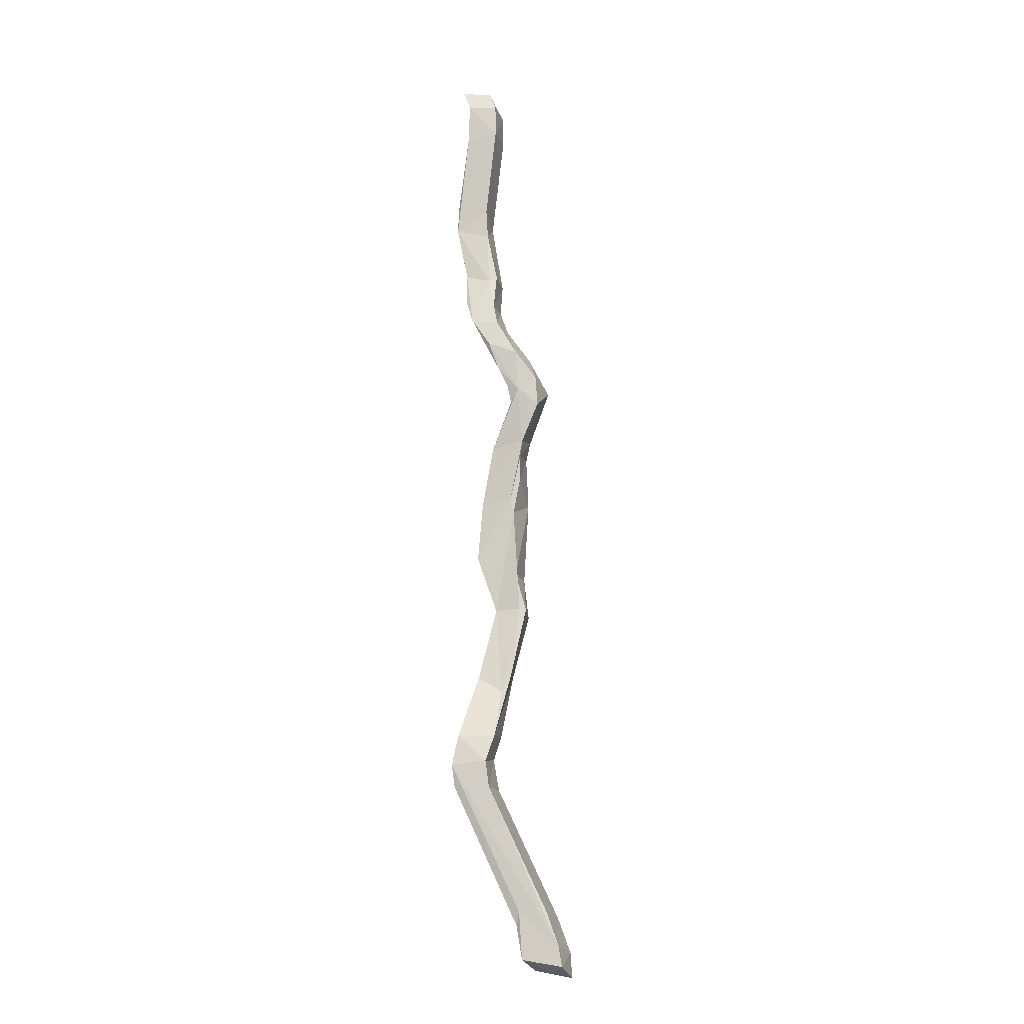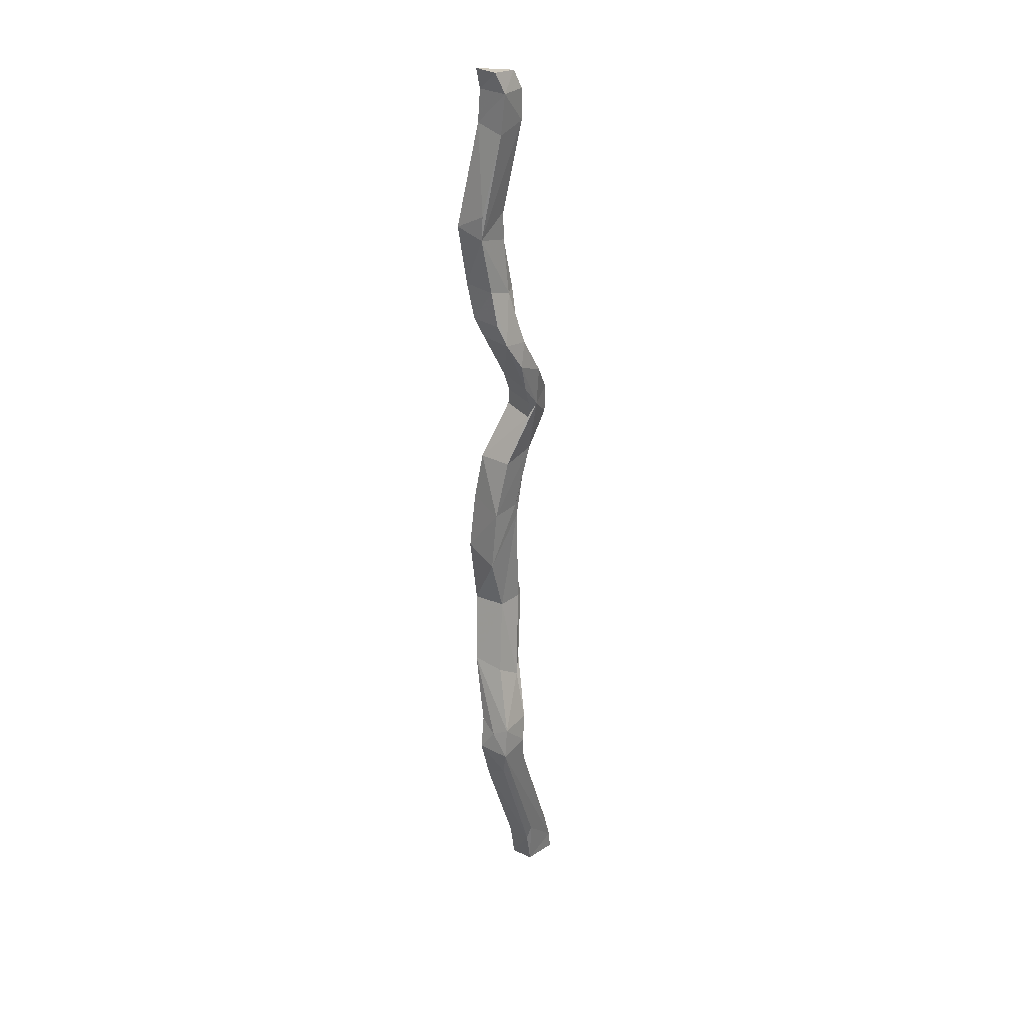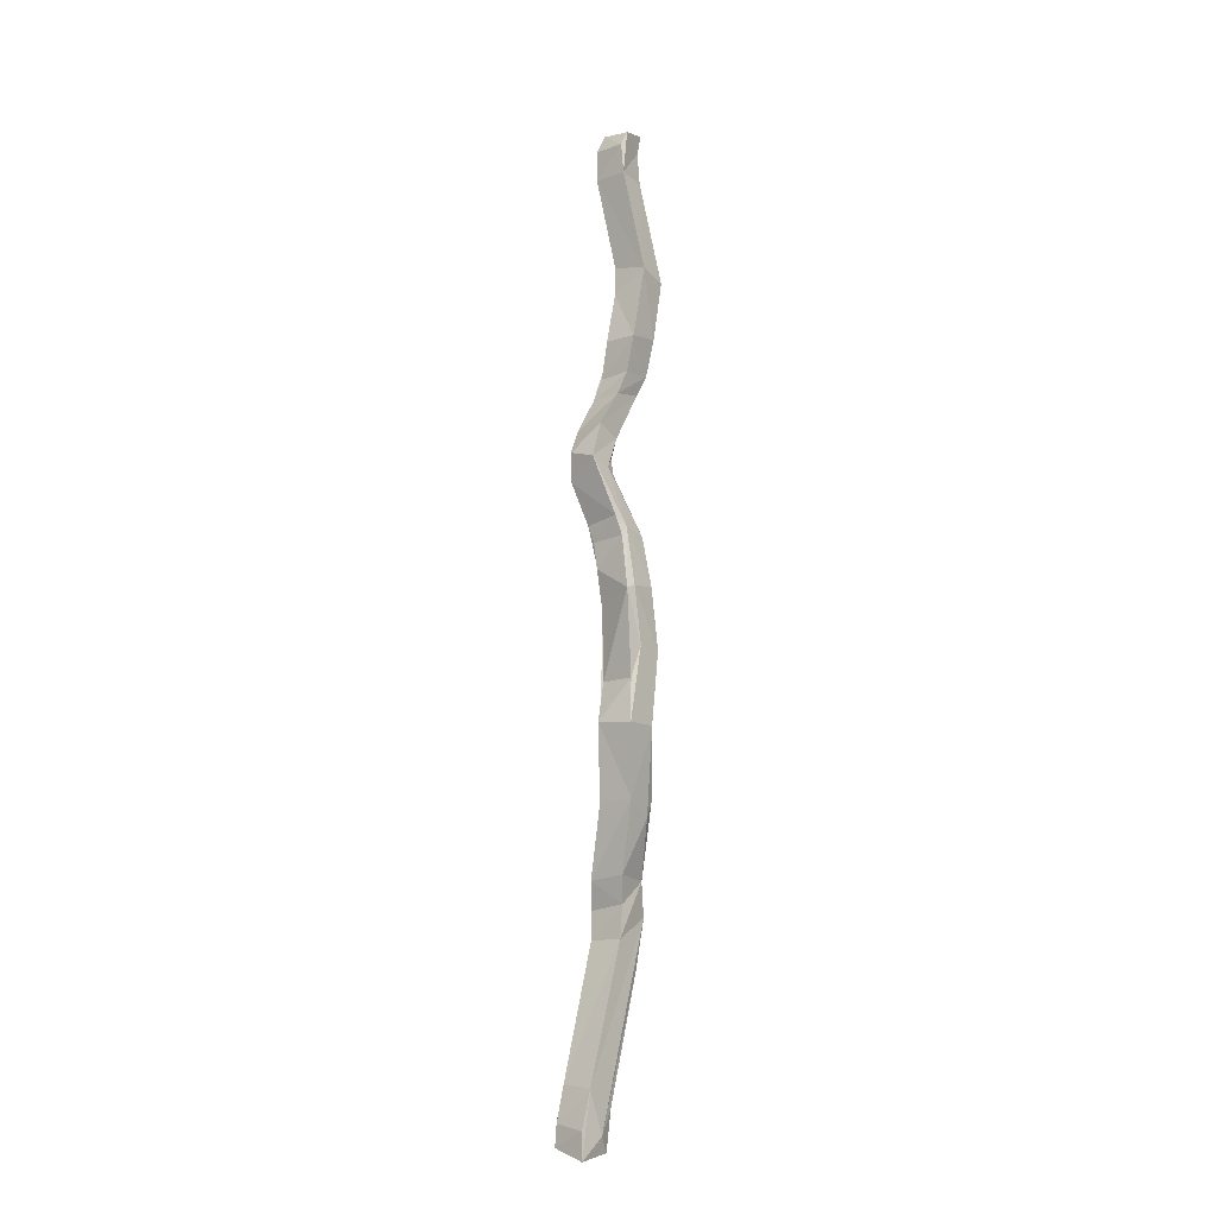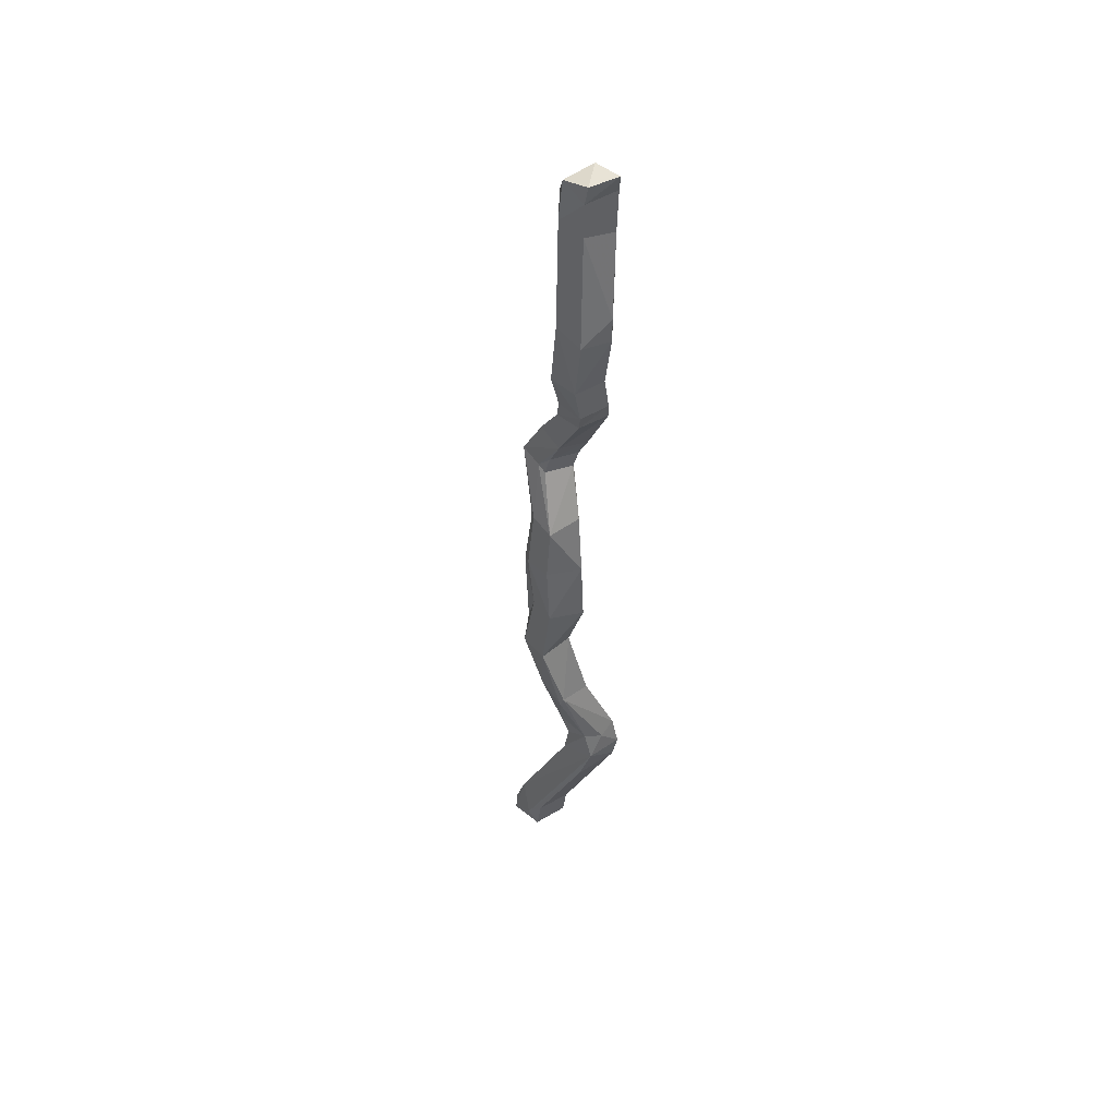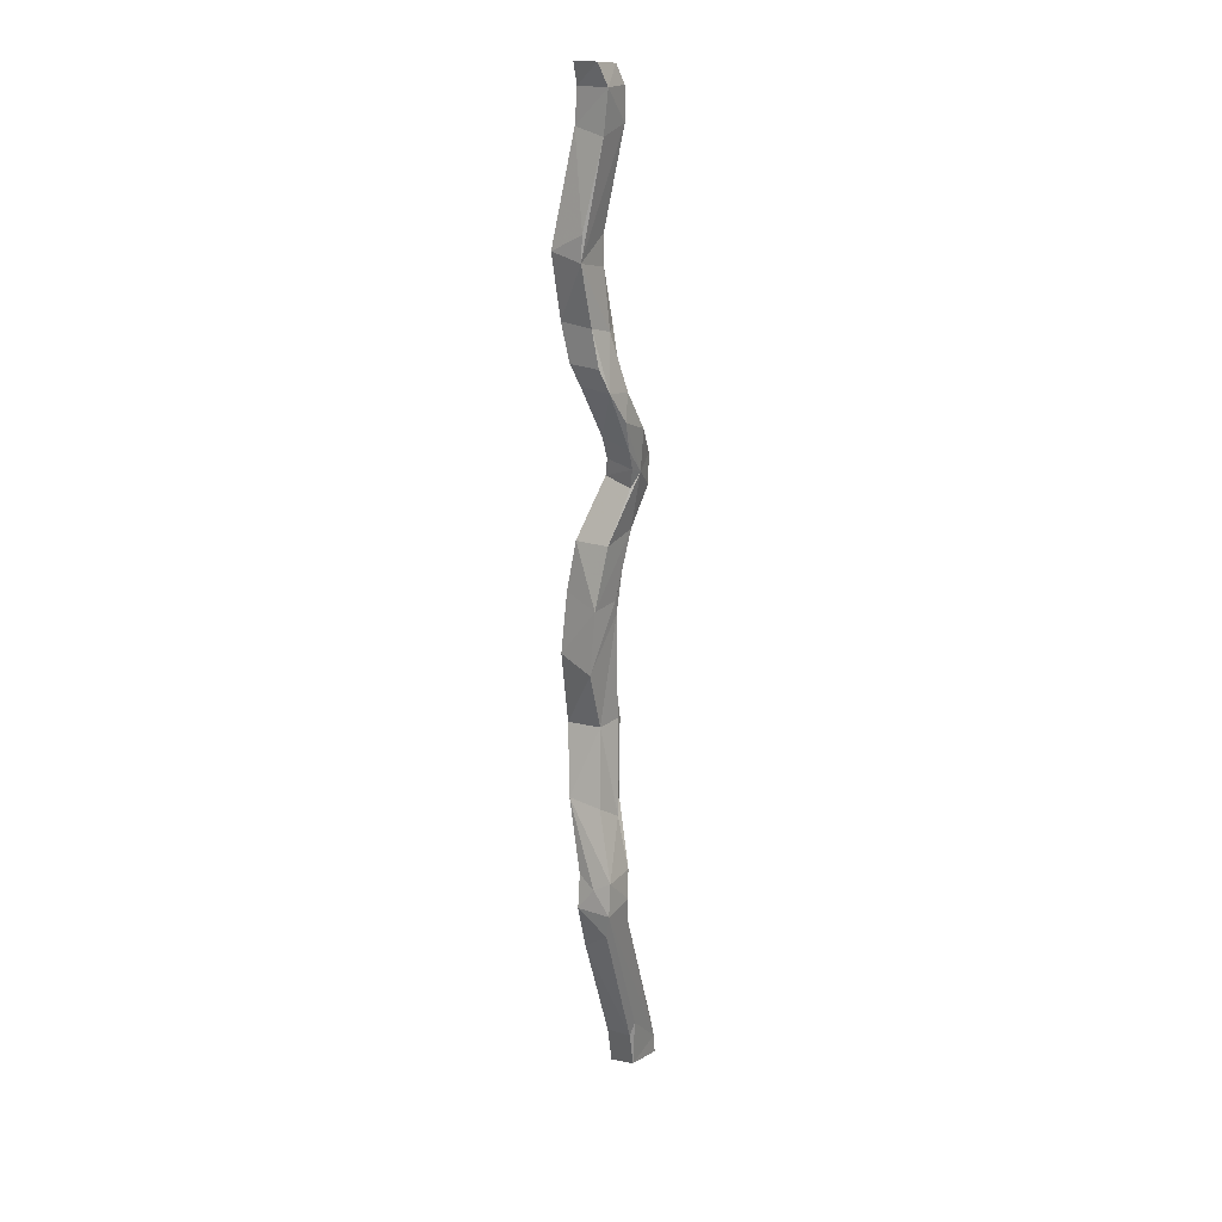
<metadata>
{"format":"obj","ext":"obj","renderer":"f3d","projection":"perspective","resolution":1024,"background":"white","views":[{"elev":-13.8,"azim":-171.7,"up":"+Y"},{"elev":27.7,"azim":128.3,"up":"+Y"},{"elev":-14.3,"azim":-54.7,"up":"+Y"},{"elev":48.6,"azim":50.4,"up":"+Y"},{"elev":19.1,"azim":123.5,"up":"+Y"}]}
</metadata>
<code>
v 0.1928 5.12 -14.25
v 0.1639 5.631 -14.7
v -0.04243 3.042 -14.69
v -0.1734 -0.01311 -14.78
v -0.1846 5.048 -14.27
v -0.3636 6.131 -14.8
v 0.1481 3.763 -14.22
v -0.2193 5.77 -14.38
v -0.05828 6.16 -14.8
v 0.383 7.148 -14.87
v 0.4985 2.351 -14.95
v -0.1156 6.223 -14.49
v 0.3766 1.532 -14.57
v -0.4482 6.326 -14.49
v 0.1978 2.077 -14.96
v 0.2491 8.556 -14.71
v 0.1088 1.787 -14.57
v 0.3494 7.168 -14.53
v 0.1392 3.784 -14.59
v 0.02312 7.104 -14.53
v -0.08628 4.189 -14.62
v 0.1221 7.719 -14.73
v -0.01743 3.065 -14.35
v 0.4709 7.739 -14.73
v 0.524 2.25 -14.77
v 0.4537 7.764 -14.39
v -0.5988 -0.08376 -14.78
v -0.1492 5.558 -14.69
v 0.23 8.462 -14.35
v -0.5203 0.4218 -14.45
v 0.4455 9.412 -14.85
v 0.3463 4.381 -14.62
v -0.2731 -0.1276 -14.45
v 0.5891 8.33 -14.7
v 0.1518 5.625 -14.33
v 0.5636 2.036 -14.98
v 0.3871 9.822 -14.53
v -0.1437 6.312 -14.86
v 0.1454 9.957 -14.49
v -0.1289 3.796 -14.62
v -0.2396 6.727 -14.55
v 0.1231 9.826 -14.85
v 0.2695 2.914 -14.37
v -0.08597 6.401 -14.53
v 0.1186 9.502 -14.85
v 0.1647 2.115 -14.58
v -0.02078 6.354 -14.85
v 0.4373 10.03 -14.53
v 0.1628 1.796 -14.94
v 0.1815 6.849 -14.91
v 0.5061 10.04 -14.82
v -0.1794 3.751 -14.24
v 0.1038 7.709 -14.39
v -0.4463 0.4696 -14.8
v 0.3156 3.014 -14.71
v -0.3429 6.444 -14.82
v 0.08305 9.491 -14.49
v 0.2605 4.505 -14.23
v -0.148 0.4837 -14.82
v -0.008635 4.518 -14.24
v -0.6685 -0.203 -14.43
v -0.2068 6.275 -14.48
v 0.09366 7.109 -14.87
v -0.2026 0.2645 -14.45
v 0.2888 5.008 -14.64
v 0.5572 8.404 -14.36
v -0.1298 6.729 -14.9
v -0.02754 5.039 -14.66
v -0.4953 -0.1578 -14.65
v 0.03229 6.637 -14.55
v 0.5404 2.02 -14.6
v 0.1931 10.01 -14.81
v 0.07616 9.804 -14.52
v 0.08996 2.377 -14.53
v 0.426 9.828 -14.88
v 0.4346 7.385 -14.47
v 0.538 1.796 -14.93
v 0.3986 9.482 -14.51
v 0.1124 2.347 -14.9
v 0.07704 6.553 -14.88
v -0.06525 4.902 -14.65
v -0.3895 0.01287 -14.42
v -0.1328 4.182 -14.27
v 0.4643 2.353 -14.57
v 0.4569 7.374 -14.8
v -0.1103 5.679 -14.33
v -0.6522 0.05856 -14.45
v -0.1694 5.575 -14.34
v -0.1983 3.787 -14.6
v 0.5797 8.581 -14.71
v -0.1145 0.3404 -14.78
v -0.1012 5.082 -14.25
v 0.2324 8.253 -14.71
v -0.5654 0.1254 -14.79
v 0.1118 7.349 -14.48
v -0.1797 5.726 -14.73
v 0.05366 2.853 -14.74
v 0.1439 7.337 -14.81
v -0.1403 5.29 -14.66
v 0.3333 3.065 -14.36
v 0.2109 7.672 -14.75
g Group44257
f 88 28 99
f 58 7 32
f 23 3 79
f 81 32 19
f 58 52 7
f 88 99 5
f 9 35 2
f 1 86 92
f 7 23 43
f 55 11 97
f 8 6 96
f 62 86 35
f 38 9 2
f 14 6 8
f 50 10 80
f 9 12 35
f 97 11 79
f 43 23 74
f 10 70 80
f 20 67 41
f 77 13 91
f 55 100 11
f 62 14 86
f 18 41 70
f 49 36 94
f 71 17 30
f 63 10 50
f 18 70 10
f 17 49 54
f 23 79 74
f 18 20 41
f 78 66 90
f 19 32 7
f 19 7 100
f 26 29 53
f 93 34 101
f 83 21 89
f 81 19 40
f 93 22 53
f 20 63 67
f 58 92 60
f 5 21 83
f 24 76 85
f 101 24 10
f 25 71 36
f 84 17 71
f 26 76 24
f 26 53 76
f 17 54 30
f 36 59 94
f 38 2 96
f 2 35 65
f 29 93 53
f 78 29 66
f 69 4 33
f 91 13 64
f 45 34 16
f 29 45 16
f 96 2 65
f 96 65 68
f 71 30 82
f 87 27 61
f 34 26 24
f 34 24 101
f 35 86 1
f 65 35 1
f 11 25 36
f 15 11 36
f 31 78 90
f 78 57 29
f 6 38 96
f 14 56 6
f 48 72 39
f 57 45 29
f 40 19 97
f 23 89 3
f 41 56 14
f 41 14 70
f 51 72 48
f 45 31 34
f 43 74 84
f 11 100 25
f 47 44 12
f 70 14 62
f 42 75 45
f 73 42 45
f 46 49 17
f 84 46 17
f 38 47 9
f 47 12 9
f 51 48 37
f 48 39 37
f 46 15 49
f 15 36 49
f 50 80 38
f 41 67 56
f 51 37 75
f 72 51 75
f 7 52 23
f 52 89 23
f 53 95 76
f 53 98 95
f 94 4 27
f 87 94 27
f 97 19 55
f 19 100 55
f 67 38 56
f 56 38 6
f 39 57 37
f 73 45 57
f 65 1 58
f 1 92 58
f 94 59 4
f 91 33 4
f 58 60 52
f 83 89 52
f 30 61 82
f 69 33 61
f 12 62 35
f 44 62 12
f 101 10 63
f 53 22 98
f 91 64 33
f 82 61 33
f 68 65 32
f 65 58 32
f 34 66 26
f 66 29 26
f 67 50 38
f 63 50 67
f 68 32 81
f 99 81 5
f 27 4 69
f 27 69 61
f 70 62 44
f 80 70 44
f 77 71 13
f 13 71 82
f 72 75 42
f 73 72 42
f 39 72 73
f 39 73 57
f 84 74 46
f 74 79 46
f 75 78 31
f 45 75 31
f 76 20 18
f 85 76 18
f 36 71 77
f 36 77 91
f 37 78 75
f 37 57 78
f 79 11 15
f 79 15 46
f 38 80 47
f 80 44 47
f 21 81 40
f 5 81 21
f 64 82 33
f 13 82 64
f 60 5 83
f 60 83 52
f 100 84 25
f 25 84 71
f 24 85 10
f 85 18 10
f 86 88 5
f 14 8 86
f 30 94 87
f 30 87 61
f 8 28 88
f 86 8 88
f 89 40 3
f 21 40 89
f 31 90 34
f 90 66 34
f 36 91 59
f 59 91 4
f 92 5 60
f 86 5 92
f 16 34 93
f 29 16 93
f 49 94 54
f 30 54 94
f 95 63 20
f 76 95 20
f 28 96 68
f 8 96 28
f 3 40 97
f 3 97 79
f 98 101 63
f 95 98 63
f 99 68 81
f 28 68 99
f 7 43 100
f 100 43 84
f 22 93 101
f 22 101 98

</code>
